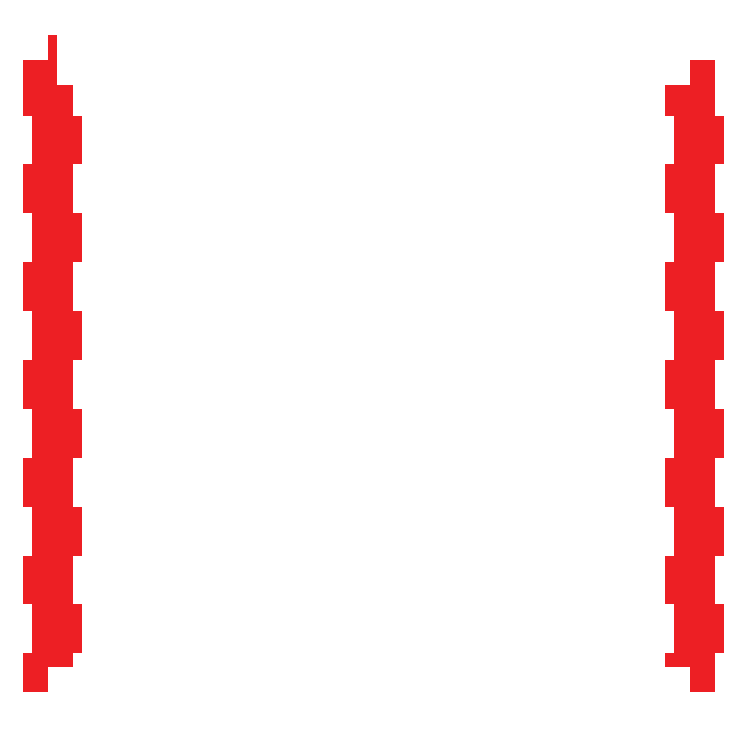
<metadata>
{"format":"dxf","ext":"dxf","renderer":"ezdxf+matplotlib","layout":"modelspace","background":"white","min_lineweight":24,"dpi":150}
</metadata>
<code>
0
SECTION
2
ENTITIES
0
INSERT
8
Face
2
block 2
10
0
20
0
30
0
0
INSERT
8
Screen_dims
2
block 5
10
0
20
0
30
0
0
POLYLINE
8
EdgeTooth
66
     1
10
0
20
0
30
0
0
VERTEX
8
EdgeTooth
10
367.5
20
-312.4
30
0
0
VERTEX
8
EdgeTooth
10
367.5
20
-339.9
30
0
0
SEQEND
8
EdgeTooth
0
POLYLINE
8
EdgeTooth
66
     1
10
0
20
0
30
0
0
VERTEX
8
EdgeTooth
10
367.5
20
-339.9
30
0
0
VERTEX
8
EdgeTooth
10
361.9
20
-339.9
30
0
0
SEQEND
8
EdgeTooth
0
POLYLINE
8
EdgeTooth
66
     1
10
0
20
0
30
0
0
VERTEX
8
EdgeTooth
10
361.9
20
-284.9
30
0
0
VERTEX
8
EdgeTooth
10
361.9
20
-312.4
30
0
0
SEQEND
8
EdgeTooth
0
POLYLINE
8
EdgeTooth
66
     1
10
0
20
0
30
0
0
VERTEX
8
EdgeTooth
10
367.5
20
-312.4
30
0
0
VERTEX
8
EdgeTooth
10
361.9
20
-312.4
30
0
0
SEQEND
8
EdgeTooth
0
POLYLINE
8
EdgeTooth
66
     1
10
0
20
0
30
0
0
VERTEX
8
EdgeTooth
10
367.5
20
-257.5
30
0
0
VERTEX
8
EdgeTooth
10
367.5
20
-284.9
30
0
0
SEQEND
8
EdgeTooth
0
POLYLINE
8
EdgeTooth
66
     1
10
0
20
0
30
0
0
VERTEX
8
EdgeTooth
10
367.5
20
-284.9
30
0
0
VERTEX
8
EdgeTooth
10
361.9
20
-284.9
30
0
0
SEQEND
8
EdgeTooth
0
POLYLINE
8
EdgeTooth
66
     1
10
0
20
0
30
0
0
VERTEX
8
EdgeTooth
10
361.9
20
-230
30
0
0
VERTEX
8
EdgeTooth
10
361.9
20
-257.5
30
0
0
SEQEND
8
EdgeTooth
0
POLYLINE
8
EdgeTooth
66
     1
10
0
20
0
30
0
0
VERTEX
8
EdgeTooth
10
367.5
20
-257.5
30
0
0
VERTEX
8
EdgeTooth
10
361.9
20
-257.5
30
0
0
SEQEND
8
EdgeTooth
0
POLYLINE
8
EdgeTooth
66
     1
10
0
20
0
30
0
0
VERTEX
8
EdgeTooth
10
367.5
20
-202.5
30
0
0
VERTEX
8
EdgeTooth
10
367.5
20
-230
30
0
0
SEQEND
8
EdgeTooth
0
POLYLINE
8
EdgeTooth
66
     1
10
0
20
0
30
0
0
VERTEX
8
EdgeTooth
10
367.5
20
-230
30
0
0
VERTEX
8
EdgeTooth
10
361.9
20
-230
30
0
0
SEQEND
8
EdgeTooth
0
POLYLINE
8
EdgeTooth
66
     1
10
0
20
0
30
0
0
VERTEX
8
EdgeTooth
10
361.9
20
-175
30
0
0
VERTEX
8
EdgeTooth
10
361.9
20
-202.5
30
0
0
SEQEND
8
EdgeTooth
0
POLYLINE
8
EdgeTooth
66
     1
10
0
20
0
30
0
0
VERTEX
8
EdgeTooth
10
367.5
20
-202.5
30
0
0
VERTEX
8
EdgeTooth
10
361.9
20
-202.5
30
0
0
SEQEND
8
EdgeTooth
0
POLYLINE
8
EdgeTooth
66
     1
10
0
20
0
30
0
0
VERTEX
8
EdgeTooth
10
367.5
20
-147.5
30
0
0
VERTEX
8
EdgeTooth
10
367.5
20
-175
30
0
0
SEQEND
8
EdgeTooth
0
POLYLINE
8
EdgeTooth
66
     1
10
0
20
0
30
0
0
VERTEX
8
EdgeTooth
10
367.5
20
-175
30
0
0
VERTEX
8
EdgeTooth
10
361.9
20
-175
30
0
0
SEQEND
8
EdgeTooth
0
POLYLINE
8
EdgeTooth
66
     1
10
0
20
0
30
0
0
VERTEX
8
EdgeTooth
10
6.35
20
-312.4
30
0
0
VERTEX
8
EdgeTooth
10
6.35
20
-339.9
30
0
0
SEQEND
8
EdgeTooth
0
POLYLINE
8
EdgeTooth
66
     1
10
0
20
0
30
0
0
VERTEX
8
EdgeTooth
10
6.35
20
-339.9
30
0
0
VERTEX
8
EdgeTooth
10
0.85
20
-339.9
30
0
0
SEQEND
8
EdgeTooth
0
POLYLINE
8
EdgeTooth
66
     1
10
0
20
0
30
0
0
VERTEX
8
EdgeTooth
10
0.85
20
-284.9
30
0
0
VERTEX
8
EdgeTooth
10
0.85
20
-312.4
30
0
0
SEQEND
8
EdgeTooth
0
POLYLINE
8
EdgeTooth
66
     1
10
0
20
0
30
0
0
VERTEX
8
EdgeTooth
10
6.35
20
-312.4
30
0
0
VERTEX
8
EdgeTooth
10
0.85
20
-312.4
30
0
0
SEQEND
8
EdgeTooth
0
POLYLINE
8
EdgeTooth
66
     1
10
0
20
0
30
0
0
VERTEX
8
EdgeTooth
10
6.35
20
-257.5
30
0
0
VERTEX
8
EdgeTooth
10
6.35
20
-284.9
30
0
0
SEQEND
8
EdgeTooth
0
POLYLINE
8
EdgeTooth
66
     1
10
0
20
0
30
0
0
VERTEX
8
EdgeTooth
10
6.35
20
-284.9
30
0
0
VERTEX
8
EdgeTooth
10
0.85
20
-284.9
30
0
0
SEQEND
8
EdgeTooth
0
POLYLINE
8
EdgeTooth
66
     1
10
0
20
0
30
0
0
VERTEX
8
EdgeTooth
10
0.85
20
-230
30
0
0
VERTEX
8
EdgeTooth
10
0.85
20
-257.5
30
0
0
SEQEND
8
EdgeTooth
0
POLYLINE
8
EdgeTooth
66
     1
10
0
20
0
30
0
0
VERTEX
8
EdgeTooth
10
6.35
20
-257.5
30
0
0
VERTEX
8
EdgeTooth
10
0.85
20
-257.5
30
0
0
SEQEND
8
EdgeTooth
0
POLYLINE
8
EdgeTooth
66
     1
10
0
20
0
30
0
0
VERTEX
8
EdgeTooth
10
6.35
20
-202.5
30
0
0
VERTEX
8
EdgeTooth
10
6.35
20
-230
30
0
0
SEQEND
8
EdgeTooth
0
POLYLINE
8
EdgeTooth
66
     1
10
0
20
0
30
0
0
VERTEX
8
EdgeTooth
10
6.35
20
-230
30
0
0
VERTEX
8
EdgeTooth
10
0.85
20
-230
30
0
0
SEQEND
8
EdgeTooth
0
POLYLINE
8
EdgeTooth
66
     1
10
0
20
0
30
0
0
VERTEX
8
EdgeTooth
10
0.85
20
-175
30
0
0
VERTEX
8
EdgeTooth
10
0.85
20
-202.5
30
0
0
SEQEND
8
EdgeTooth
0
POLYLINE
8
EdgeTooth
66
     1
10
0
20
0
30
0
0
VERTEX
8
EdgeTooth
10
6.35
20
-202.5
30
0
0
VERTEX
8
EdgeTooth
10
0.85
20
-202.5
30
0
0
SEQEND
8
EdgeTooth
0
POLYLINE
8
EdgeTooth
66
     1
10
0
20
0
30
0
0
VERTEX
8
EdgeTooth
10
6.35
20
-147.5
30
0
0
VERTEX
8
EdgeTooth
10
6.35
20
-175
30
0
0
SEQEND
8
EdgeTooth
0
POLYLINE
8
EdgeTooth
66
     1
10
0
20
0
30
0
0
VERTEX
8
EdgeTooth
10
6.35
20
-175
30
0
0
VERTEX
8
EdgeTooth
10
0.85
20
-175
30
0
0
SEQEND
8
EdgeTooth
0
POLYLINE
8
EdgeTooth
66
     1
10
0
20
0
30
0
0
VERTEX
8
EdgeTooth
10
361.9
20
-119.9
30
0
0
VERTEX
8
EdgeTooth
10
361.9
20
-147.5
30
0
0
SEQEND
8
EdgeTooth
0
POLYLINE
8
EdgeTooth
66
     1
10
0
20
0
30
0
0
VERTEX
8
EdgeTooth
10
367.5
20
-147.5
30
0
0
VERTEX
8
EdgeTooth
10
361.9
20
-147.5
30
0
0
SEQEND
8
EdgeTooth
0
POLYLINE
8
EdgeTooth
66
     1
10
0
20
0
30
0
0
VERTEX
8
EdgeTooth
10
367.5
20
-92.45
30
0
0
VERTEX
8
EdgeTooth
10
367.5
20
-119.9
30
0
0
SEQEND
8
EdgeTooth
0
POLYLINE
8
EdgeTooth
66
     1
10
0
20
0
30
0
0
VERTEX
8
EdgeTooth
10
367.5
20
-119.9
30
0
0
VERTEX
8
EdgeTooth
10
361.9
20
-119.9
30
0
0
SEQEND
8
EdgeTooth
0
POLYLINE
8
EdgeTooth
66
     1
10
0
20
0
30
0
0
VERTEX
8
EdgeTooth
10
361.9
20
-64.95
30
0
0
VERTEX
8
EdgeTooth
10
361.9
20
-92.45
30
0
0
SEQEND
8
EdgeTooth
0
POLYLINE
8
EdgeTooth
66
     1
10
0
20
0
30
0
0
VERTEX
8
EdgeTooth
10
367.5
20
-92.45
30
0
0
VERTEX
8
EdgeTooth
10
361.9
20
-92.45
30
0
0
SEQEND
8
EdgeTooth
0
POLYLINE
8
EdgeTooth
66
     1
10
0
20
0
30
0
0
VERTEX
8
EdgeTooth
10
367.5
20
-64.95
30
0
0
VERTEX
8
EdgeTooth
10
367.5
20
-37.45
30
0
0
SEQEND
8
EdgeTooth
0
POLYLINE
8
EdgeTooth
66
     1
10
0
20
0
30
0
0
VERTEX
8
EdgeTooth
10
361.9
20
-64.95
30
0
0
VERTEX
8
EdgeTooth
10
367.5
20
-64.95
30
0
0
SEQEND
8
EdgeTooth
0
POLYLINE
8
EdgeTooth
66
     1
10
0
20
0
30
0
0
VERTEX
8
EdgeTooth
10
361.9
20
-9.95
30
0
0
VERTEX
8
EdgeTooth
10
361.9
20
-37.45
30
0
0
SEQEND
8
EdgeTooth
0
POLYLINE
8
EdgeTooth
66
     1
10
0
20
0
30
0
0
VERTEX
8
EdgeTooth
10
367.5
20
-37.45
30
0
0
VERTEX
8
EdgeTooth
10
361.9
20
-37.45
30
0
0
SEQEND
8
EdgeTooth
0
POLYLINE
8
EdgeTooth
66
     1
10
0
20
0
30
0
0
VERTEX
8
EdgeTooth
10
361.9
20
-6.35
30
0
0
VERTEX
8
EdgeTooth
10
361.9
20
-10.07
30
0
0
SEQEND
8
EdgeTooth
0
POLYLINE
8
EdgeTooth
66
     1
10
0
20
0
30
0
0
VERTEX
8
EdgeTooth
10
361.9
20
-9.95
30
0
0
VERTEX
8
0
10
361.9
20
-9.95
30
0
0
SEQEND
8
EdgeTooth
0
POLYLINE
8
EdgeTooth
66
     1
10
0
20
0
30
0
0
VERTEX
8
EdgeTooth
10
0.85
20
-119.9
30
0
0
VERTEX
8
EdgeTooth
10
0.85
20
-147.5
30
0
0
SEQEND
8
EdgeTooth
0
POLYLINE
8
EdgeTooth
66
     1
10
0
20
0
30
0
0
VERTEX
8
EdgeTooth
10
6.35
20
-147.5
30
0
0
VERTEX
8
EdgeTooth
10
0.85
20
-147.5
30
0
0
SEQEND
8
EdgeTooth
0
POLYLINE
8
EdgeTooth
66
     1
10
0
20
0
30
0
0
VERTEX
8
EdgeTooth
10
6.35
20
-92.45
30
0
0
VERTEX
8
EdgeTooth
10
6.35
20
-119.9
30
0
0
SEQEND
8
EdgeTooth
0
POLYLINE
8
EdgeTooth
66
     1
10
0
20
0
30
0
0
VERTEX
8
EdgeTooth
10
6.35
20
-119.9
30
0
0
VERTEX
8
EdgeTooth
10
0.85
20
-119.9
30
0
0
SEQEND
8
EdgeTooth
0
POLYLINE
8
EdgeTooth
66
     1
10
0
20
0
30
0
0
VERTEX
8
EdgeTooth
10
0.85
20
-64.95
30
0
0
VERTEX
8
EdgeTooth
10
0.85
20
-92.45
30
0
0
SEQEND
8
EdgeTooth
0
POLYLINE
8
EdgeTooth
66
     1
10
0
20
0
30
0
0
VERTEX
8
EdgeTooth
10
6.35
20
-92.45
30
0
0
VERTEX
8
EdgeTooth
10
0.85
20
-92.45
30
0
0
SEQEND
8
EdgeTooth
0
POLYLINE
8
EdgeTooth
66
     1
10
0
20
0
30
0
0
VERTEX
8
EdgeTooth
10
6.35
20
-64.95
30
0
0
VERTEX
8
EdgeTooth
10
6.35
20
-37.45
30
0
0
SEQEND
8
EdgeTooth
0
POLYLINE
8
EdgeTooth
66
     1
10
0
20
0
30
0
0
VERTEX
8
EdgeTooth
10
0.85
20
-64.95
30
0
0
VERTEX
8
EdgeTooth
10
6.35
20
-64.95
30
0
0
SEQEND
8
EdgeTooth
0
POLYLINE
8
EdgeTooth
66
     1
10
0
20
0
30
0
0
VERTEX
8
EdgeTooth
10
0.85
20
-9.95
30
0
0
VERTEX
8
EdgeTooth
10
0.85
20
-37.45
30
0
0
SEQEND
8
EdgeTooth
0
POLYLINE
8
EdgeTooth
66
     1
10
0
20
0
30
0
0
VERTEX
8
EdgeTooth
10
6.35
20
-37.45
30
0
0
VERTEX
8
EdgeTooth
10
0.85
20
-37.45
30
0
0
SEQEND
8
EdgeTooth
0
POLYLINE
8
EdgeTooth
66
     1
10
0
20
0
30
0
0
VERTEX
8
EdgeTooth
10
0.85
20
-6.35
30
0
0
VERTEX
8
EdgeTooth
10
0.85
20
-9.95
30
0
0
SEQEND
8
EdgeTooth
0
INSERT
8
EdgeTooth
2
block 11
10
0
20
0
30
0
0
INSERT
8
EdgeTooth
2
block 12
10
0
20
0
30
0
0
INSERT
8
EdgeTooth
2
block 13
10
0
20
0
30
0
0
INSERT
8
EdgeTooth
2
block 14
10
0
20
0
30
0
0
INSERT
8
EdgeTooth
2
block 15
10
0
20
0
30
0
0
INSERT
8
EdgeTooth
2
block 16
10
0
20
0
30
0
0
INSERT
8
EdgeTooth
2
block 17
10
0
20
0
30
0
0
INSERT
8
EdgeTooth
2
block 18
10
0
20
0
30
0
0
INSERT
8
EdgeTooth
2
block 19
10
0
20
0
30
0
0
INSERT
8
EdgeTooth
2
block 20
10
0
20
0
30
0
0
INSERT
8
EdgeTooth
2
block 21
10
0
20
0
30
0
0
POLYLINE
8
EdgeTooth
66
     1
10
0
20
0
30
0
0
VERTEX
8
EdgeTooth
10
55.85
20
-361.9
30
0
0
VERTEX
8
EdgeTooth
10
0.85
20
-361.9
30
0
0
SEQEND
8
EdgeTooth
0
POLYLINE
8
EdgeTooth
66
     1
10
0
20
0
30
0
0
VERTEX
8
EdgeTooth
10
110.8
20
-361.9
30
0
0
VERTEX
8
EdgeTooth
10
257.4
20
-361.9
30
0
0
SEQEND
8
EdgeTooth
0
POLYLINE
8
EdgeTooth
66
     1
10
0
20
0
30
0
0
VERTEX
8
EdgeTooth
10
312.4
20
-361.9
30
0
0
VERTEX
8
EdgeTooth
10
361.9
20
-361.9
30
0
0
SEQEND
8
EdgeTooth
0
INSERT
8
bottom_tooth
2
block 22
10
0
20
0
30
0
0
INSERT
8
bottom_tooth
2
block 23
10
0
20
0
30
0
0
INSERT
8
bottom_tooth
2
block 24
10
0
20
0
30
0
0
INSERT
8
bottom_tooth
2
block 25
10
0
20
0
30
0
0
INSERT
8
bottom_tooth
2
block 26
10
0
20
0
30
0
0
INSERT
8
bottom_tooth
2
block 27
10
0
20
0
30
0
0
INSERT
8
bottom_tooth
2
block 28
10
0
20
0
30
0
0
INSERT
8
bottom_tooth
2
block 29
10
0
20
0
30
0
0
INSERT
8
bottom_tooth
2
block 30
10
0
20
0
30
0
0
INSERT
8
bottom_tooth
2
block 31
10
0
20
0
30
0
0
INSERT
8
bottom_tooth
2
block 32
10
0
20
0
30
0
0
INSERT
8
bottom_tooth
2
block 33
10
0
20
0
30
0
0
INSERT
8
bottom_tooth
2
block 34
10
0
20
0
30
0
0
INSERT
8
bottom_tooth
2
block 35
10
0
20
0
30
0
0
INSERT
8
bottom_tooth
2
block 36
10
0
20
0
30
0
0
INSERT
8
bottom_tooth
2
block 37
10
0
20
0
30
0
0
POLYLINE
8
bottom_tooth
66
     1
10
0
20
0
30
0
0
VERTEX
8
bottom_tooth
10
312.4
20
-367.4
30
0
0
VERTEX
8
bottom_tooth
10
367.4
20
-367.4
30
0
0
VERTEX
8
bottom_tooth
10
367.4
20
-312.4
30
0
0
SEQEND
8
bottom_tooth
0
ENDSEC
0
EOF

</code>
